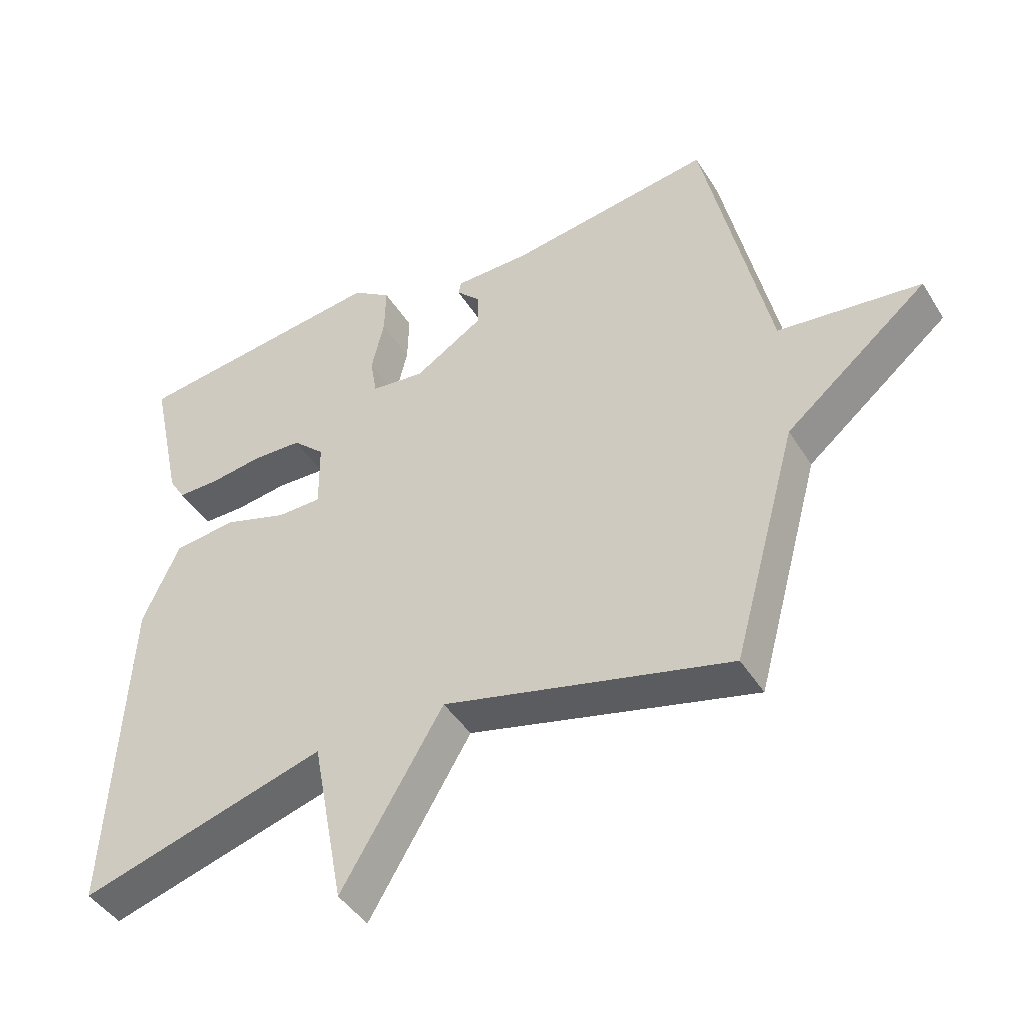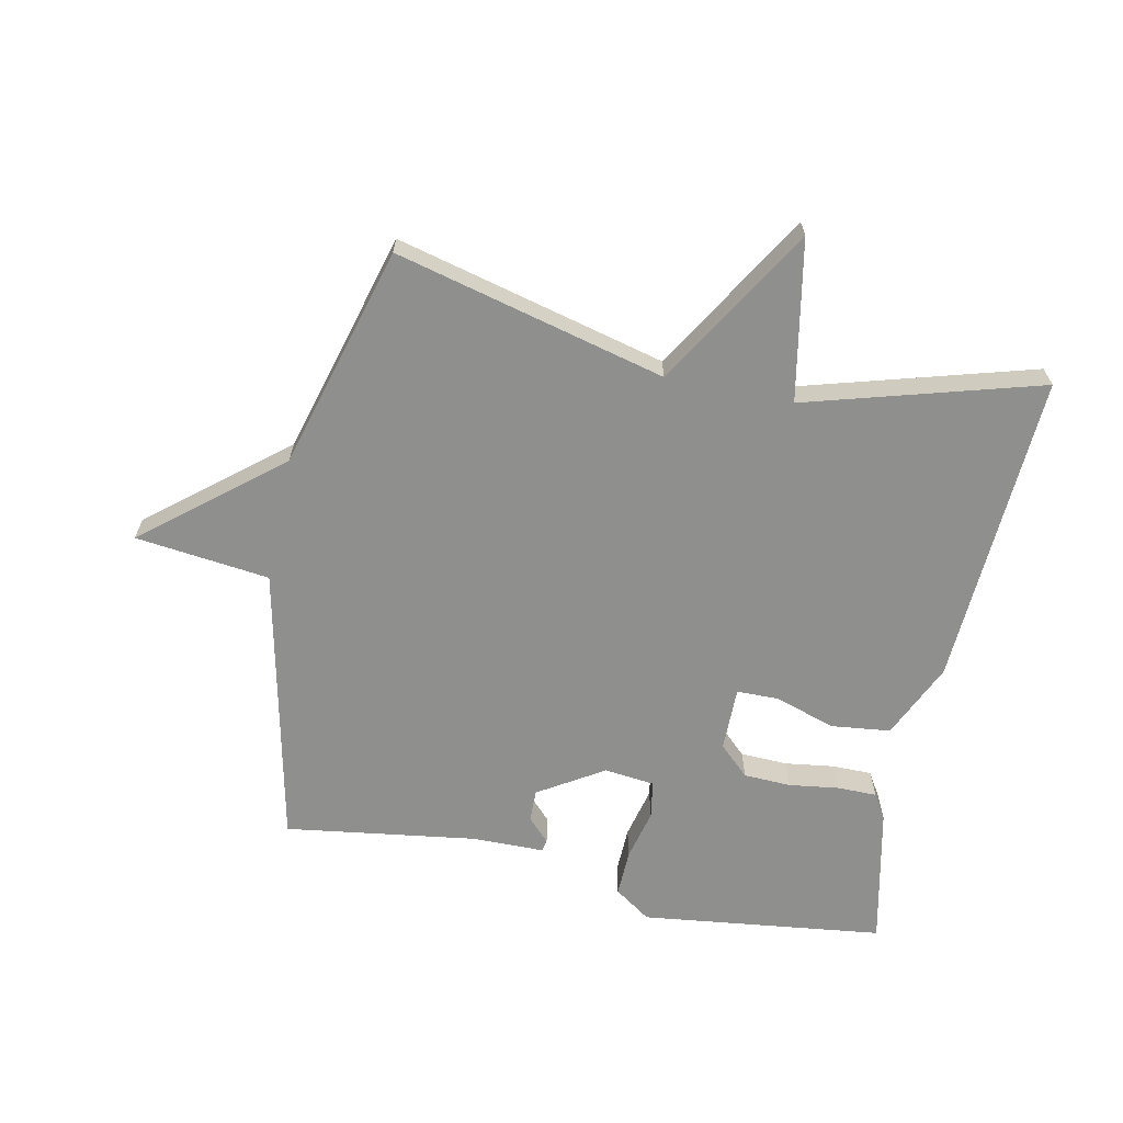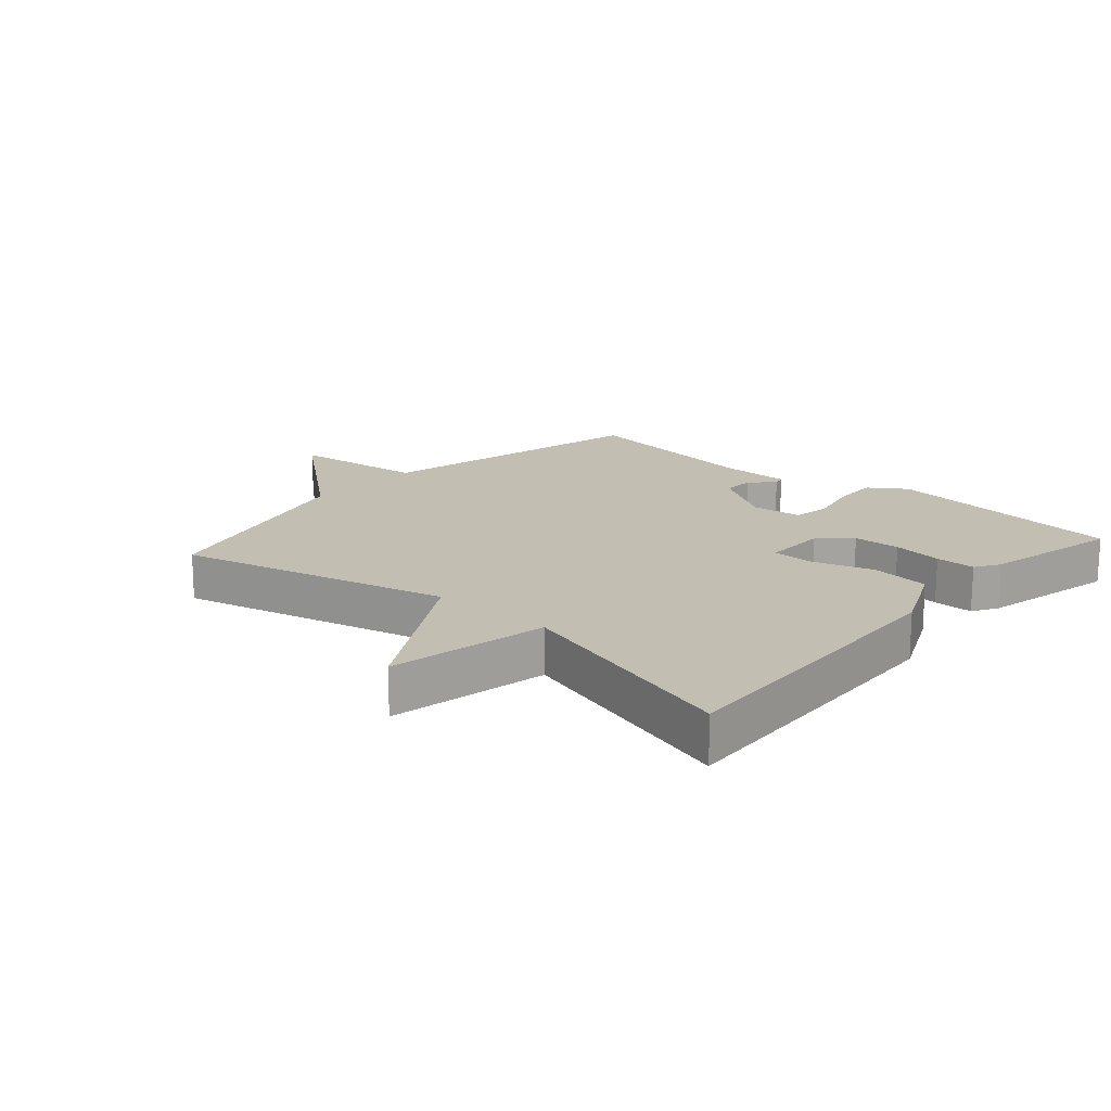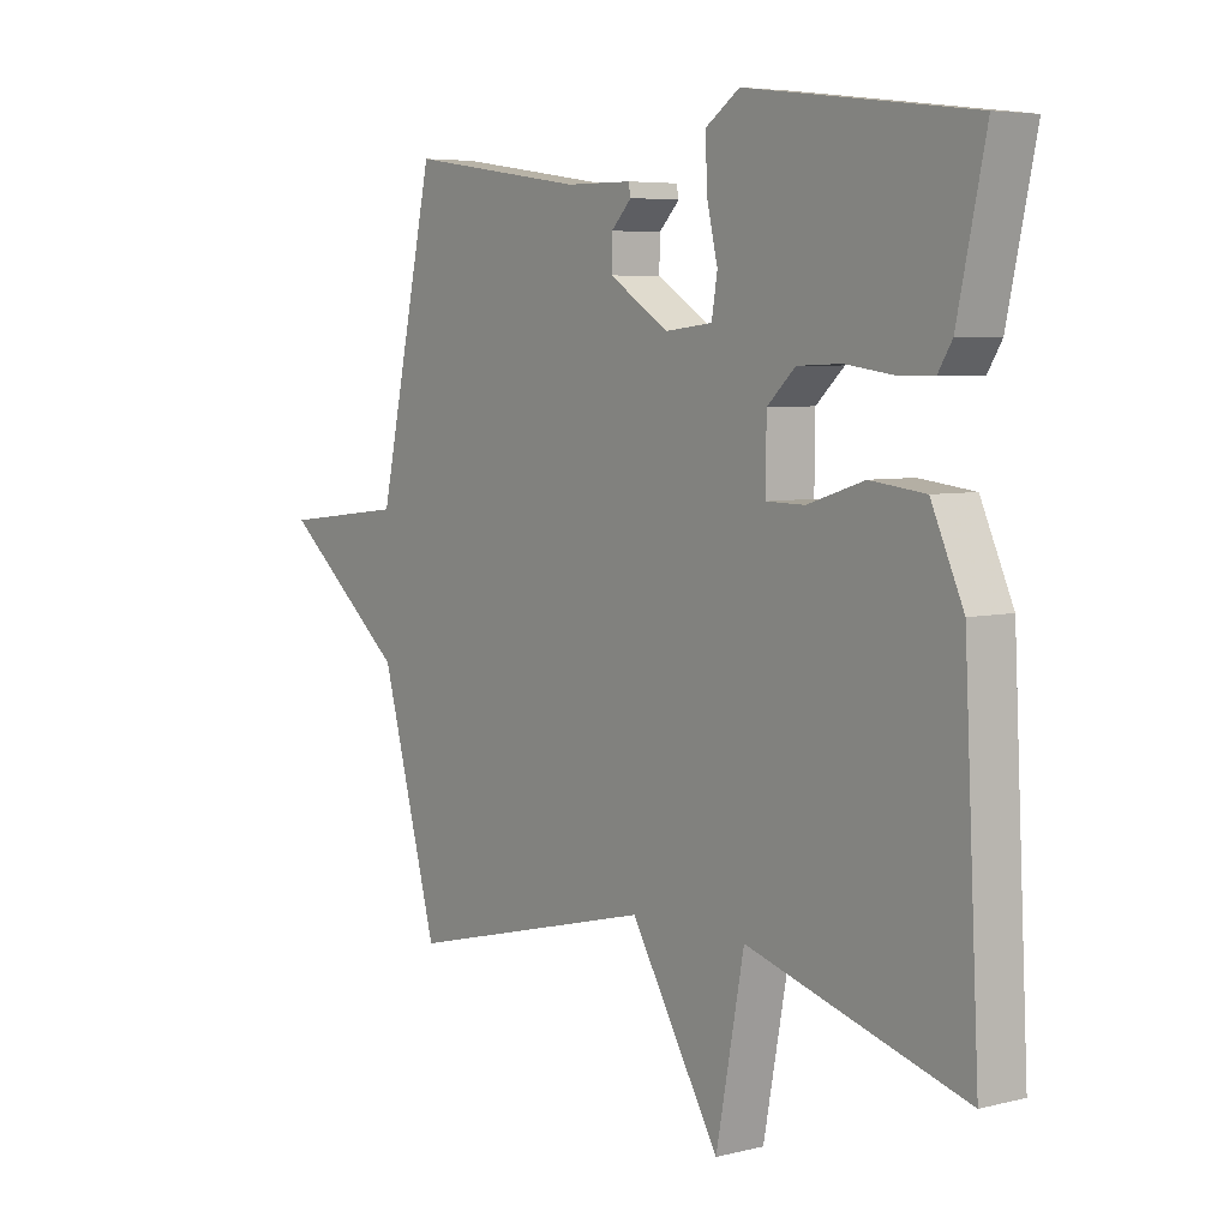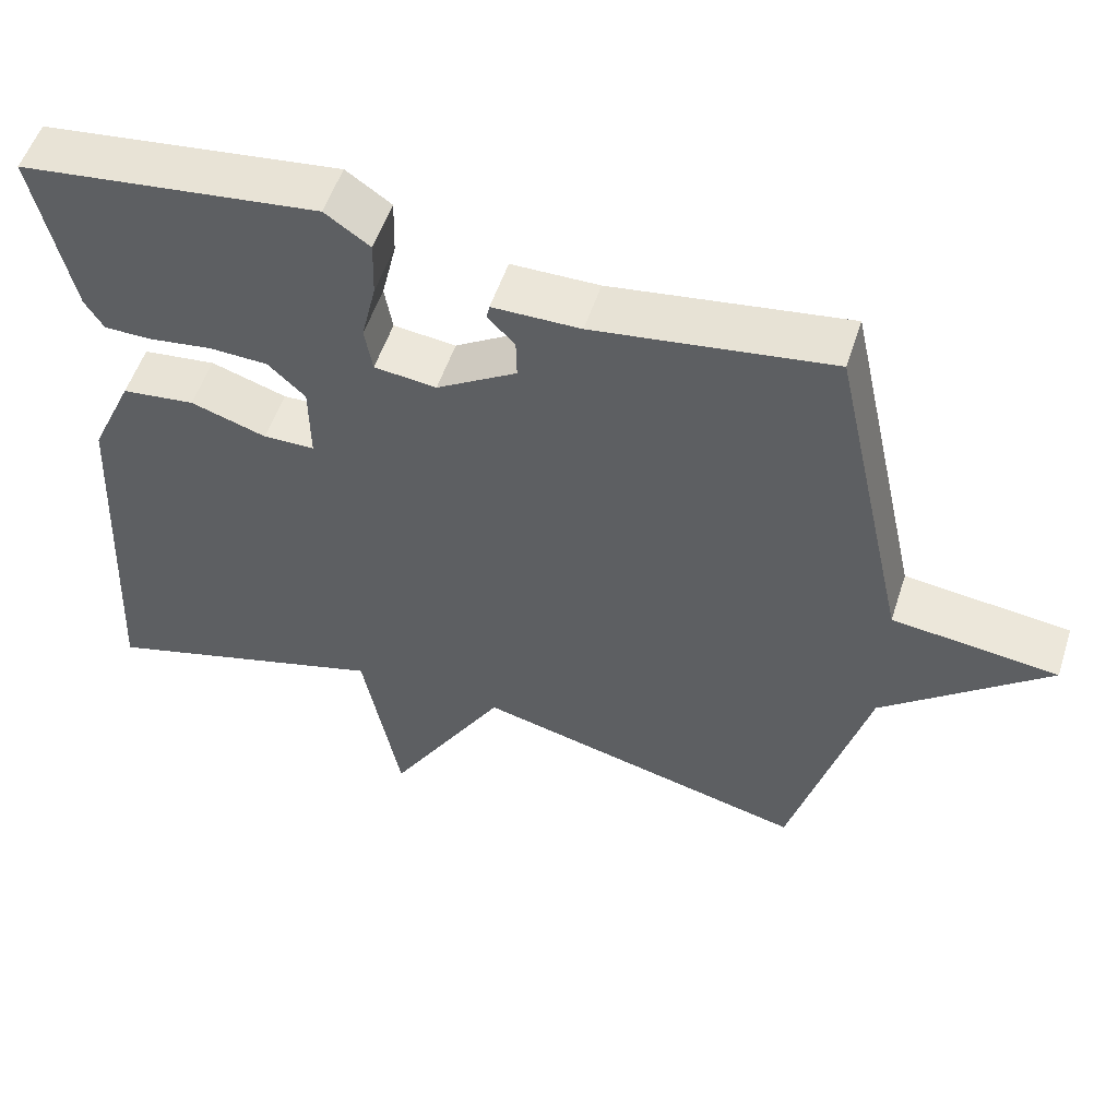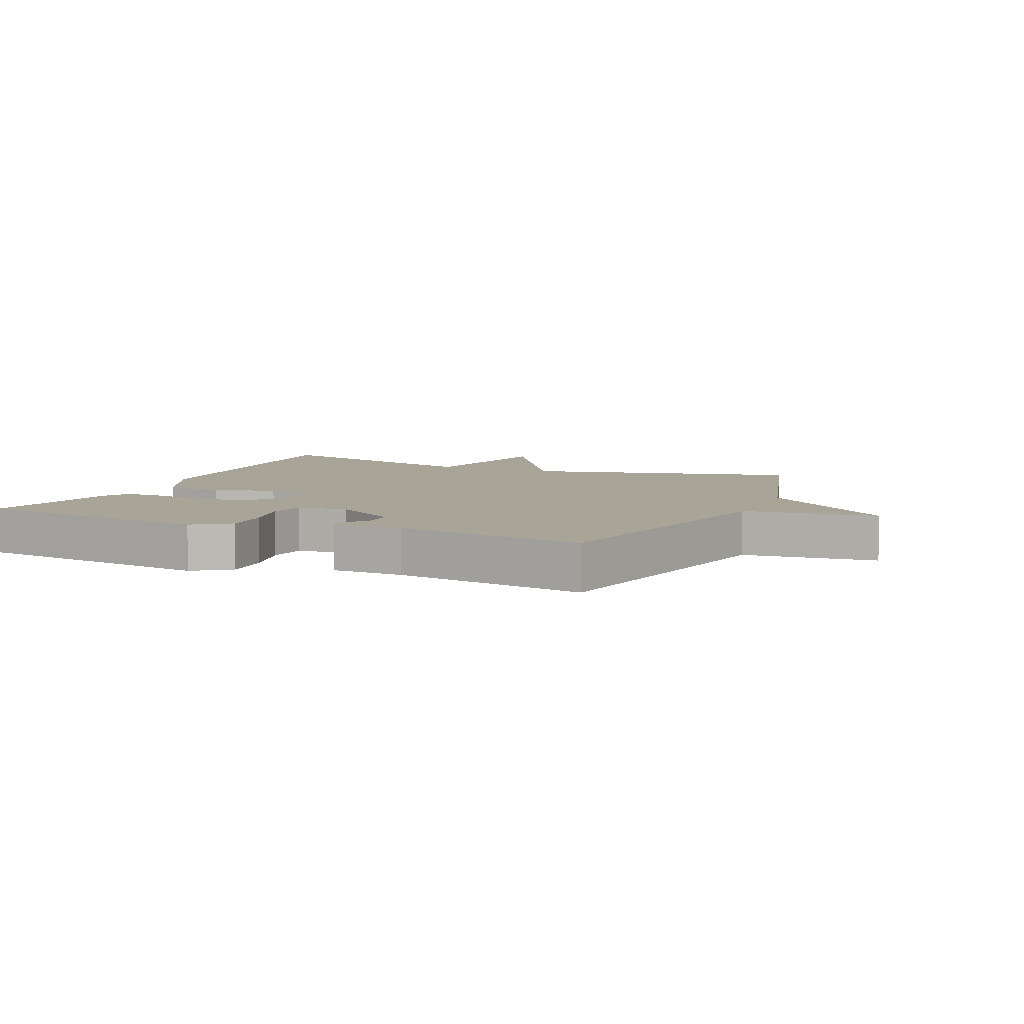
<metadata>
{"format":"obj","ext":"obj","renderer":"f3d","projection":"perspective","resolution":1024,"background":"white","views":[{"elev":-44.0,"azim":30.0,"up":"+Z"},{"elev":-65.2,"azim":168.2,"up":"+Y"},{"elev":17.3,"azim":-138.4,"up":"+Y"},{"elev":5.6,"azim":-127.2,"up":"+Z"},{"elev":53.8,"azim":17.9,"up":"+Z"},{"elev":7.0,"azim":23.5,"up":"+Y"}]}
</metadata>
<code>
v 0.5 0.07 0.5
v 0.598 0.07 0.055
v 0.811 0.07 0.03
v 0.598 0.07 -0.145
v 0.5 0.07 -0.5
v 0.071 0.07 -0.393
v -0.081 0.07 -0.647
v -0.129 0.07 -0.393
v -0.5 0.07 -0.5
v -0.474 0.07 -0.001
v -0.419 0.07 0.12
v -0.325 0.07 0.131
v -0.228 0.07 0.1
v -0.162 0.07 0.101
v -0.163 0.07 0.203
v -0.211 0.07 0.248
v -0.286 0.07 0.251
v -0.365 0.07 0.24
v -0.428 0.07 0.24
v -0.452 0.07 0.279
v -0.5 0.07 0.5
v -0.115 0.07 0.548
v -0.057 0.07 0.508
v -0.059 0.07 0.434
v -0.078 0.07 0.353
v -0.068 0.07 0.294
v 0.012 0.07 0.285
v 0.115 0.07 0.349
v 0.114 0.07 0.4
v 0.079 0.07 0.436
v 0.083 0.07 0.455
v 0.196 0.07 0.456
v 0.5 0 0.5
v 0.598 0 0.055
v 0.811 0 0.03
v 0.598 0 -0.145
v 0.5 0 -0.5
v 0.071 0 -0.393
v -0.081 0 -0.647
v -0.129 0 -0.393
v -0.5 0 -0.5
v -0.474 0 -0.001
v -0.419 0 0.12
v -0.325 0 0.131
v -0.228 0 0.1
v -0.162 0 0.101
v -0.163 0 0.203
v -0.211 0 0.248
v -0.286 0 0.251
v -0.365 0 0.24
v -0.428 0 0.24
v -0.452 0 0.279
v -0.5 0 0.5
v -0.115 0 0.548
v -0.057 0 0.508
v -0.059 0 0.434
v -0.078 0 0.353
v -0.068 0 0.294
v 0.012 0 0.285
v 0.115 0 0.349
v 0.114 0 0.4
v 0.079 0 0.436
v 0.083 0 0.455
v 0.196 0 0.456
f 29 30 31 32
f 32 1 2
f 29 32 2
f 28 29 2
f 27 28 2
f 26 27 2
f 23 24 25
f 22 23 25
f 21 22 25
f 20 21 25
f 19 20 25
f 18 19 25
f 17 18 25
f 16 17 25 26
f 15 16 26 2
f 11 12 13
f 10 11 13
f 9 10 13
f 8 9 13
f 8 13 14
f 8 14 15
f 7 8 15
f 6 7 15
f 6 15 2
f 5 6 2
f 4 5 2
f 2 3 4
f 64 63 62 61
f 34 33 64
f 34 64 61
f 34 61 60
f 34 60 59
f 34 59 58
f 57 56 55
f 57 55 54
f 57 54 53
f 57 53 52
f 57 52 51
f 57 51 50
f 57 50 49
f 58 57 49 48
f 34 58 48 47
f 45 44 43
f 45 43 42
f 45 42 41
f 45 41 40
f 46 45 40
f 47 46 40
f 47 40 39
f 47 39 38
f 34 47 38
f 34 38 37
f 34 37 36
f 36 35 34
f 1 33 34 2
f 2 34 35 3
f 3 35 36 4
f 4 36 37 5
f 5 37 38 6
f 6 38 39 7
f 7 39 40 8
f 8 40 41 9
f 9 41 42 10
f 10 42 43 11
f 11 43 44 12
f 12 44 45 13
f 13 45 46 14
f 14 46 47 15
f 15 47 48 16
f 16 48 49 17
f 17 49 50 18
f 18 50 51 19
f 19 51 52 20
f 20 52 53 21
f 21 53 54 22
f 22 54 55 23
f 23 55 56 24
f 24 56 57 25
f 25 57 58 26
f 26 58 59 27
f 27 59 60 28
f 28 60 61 29
f 29 61 62 30
f 30 62 63 31
f 31 63 64 32
f 32 64 33 1

</code>
